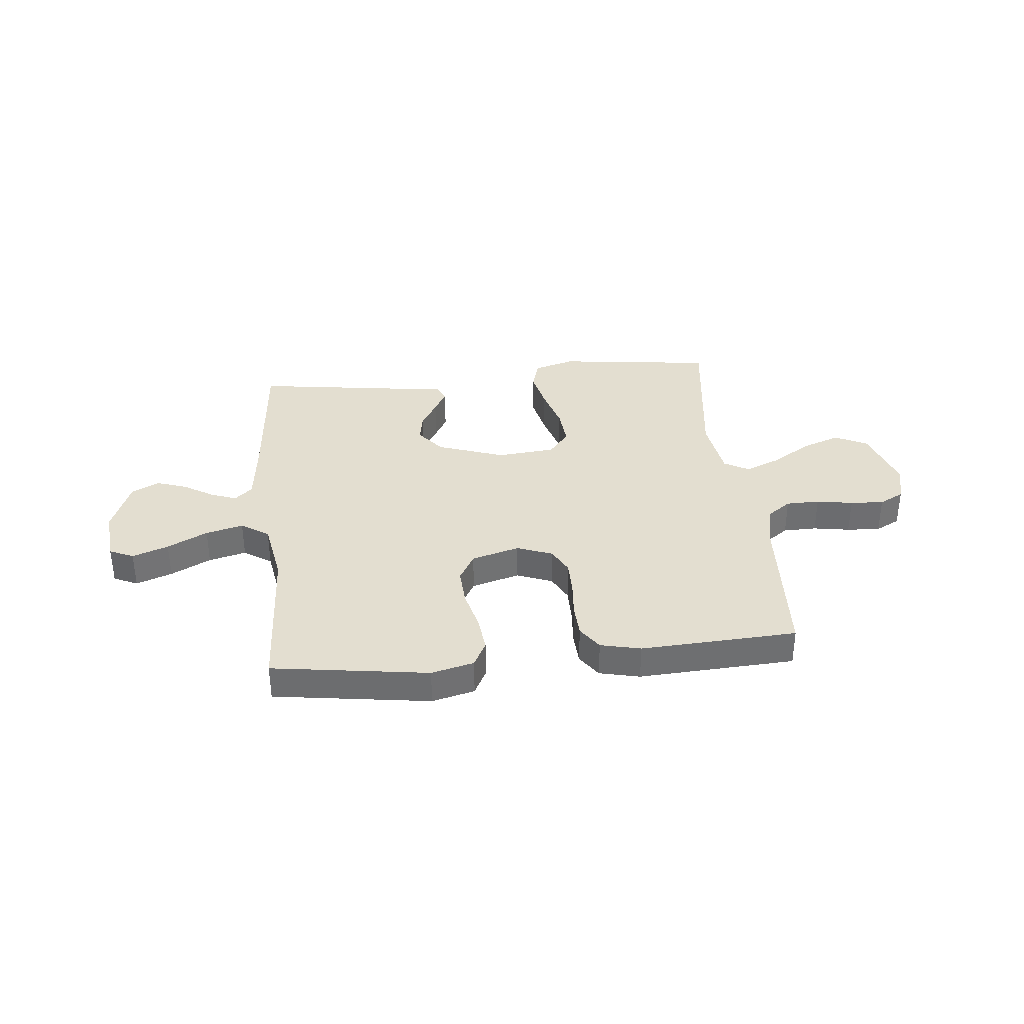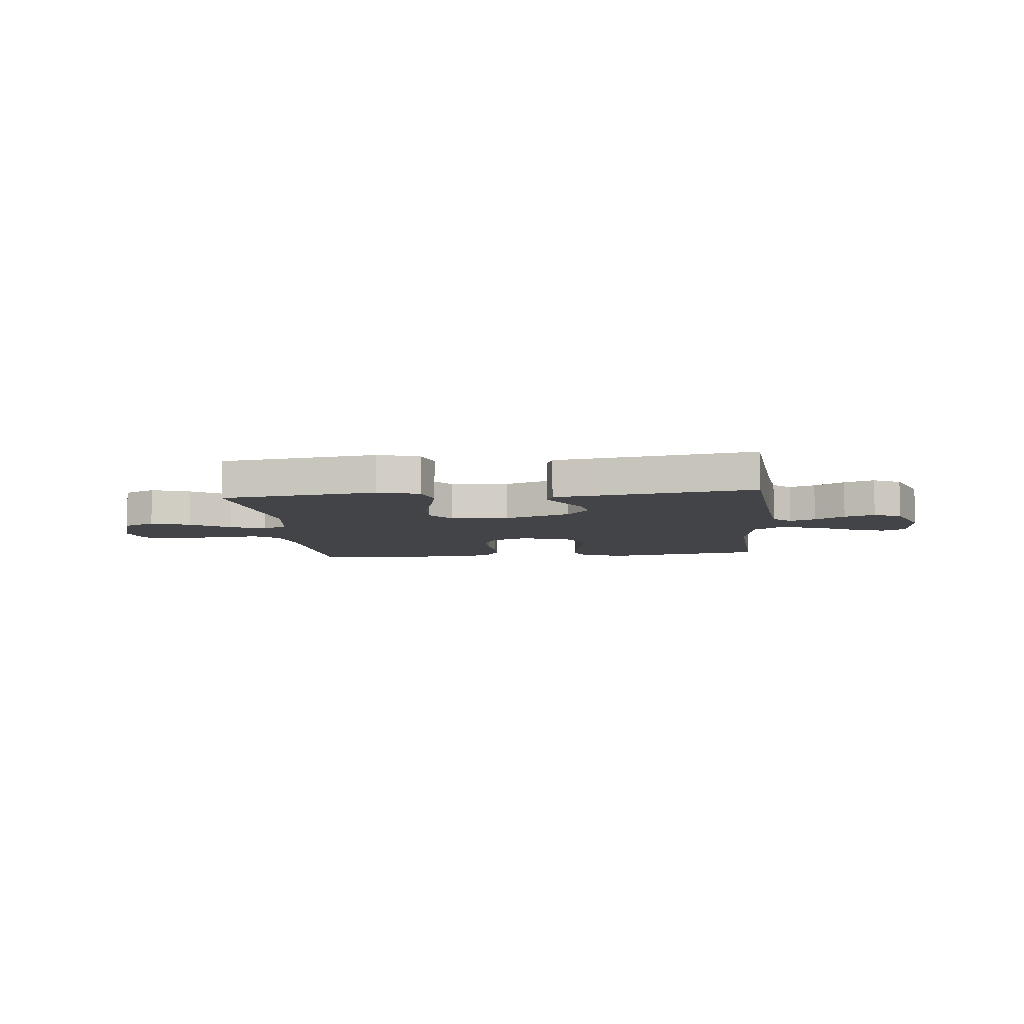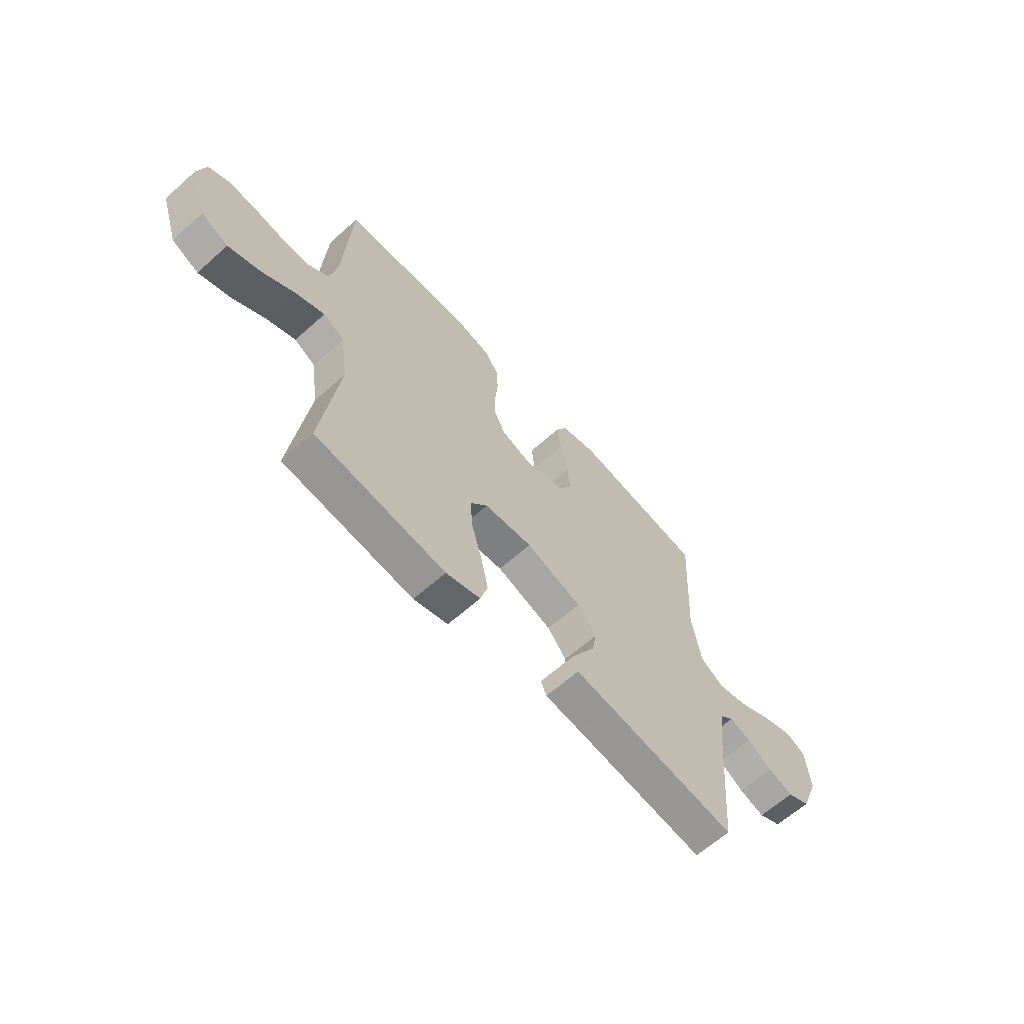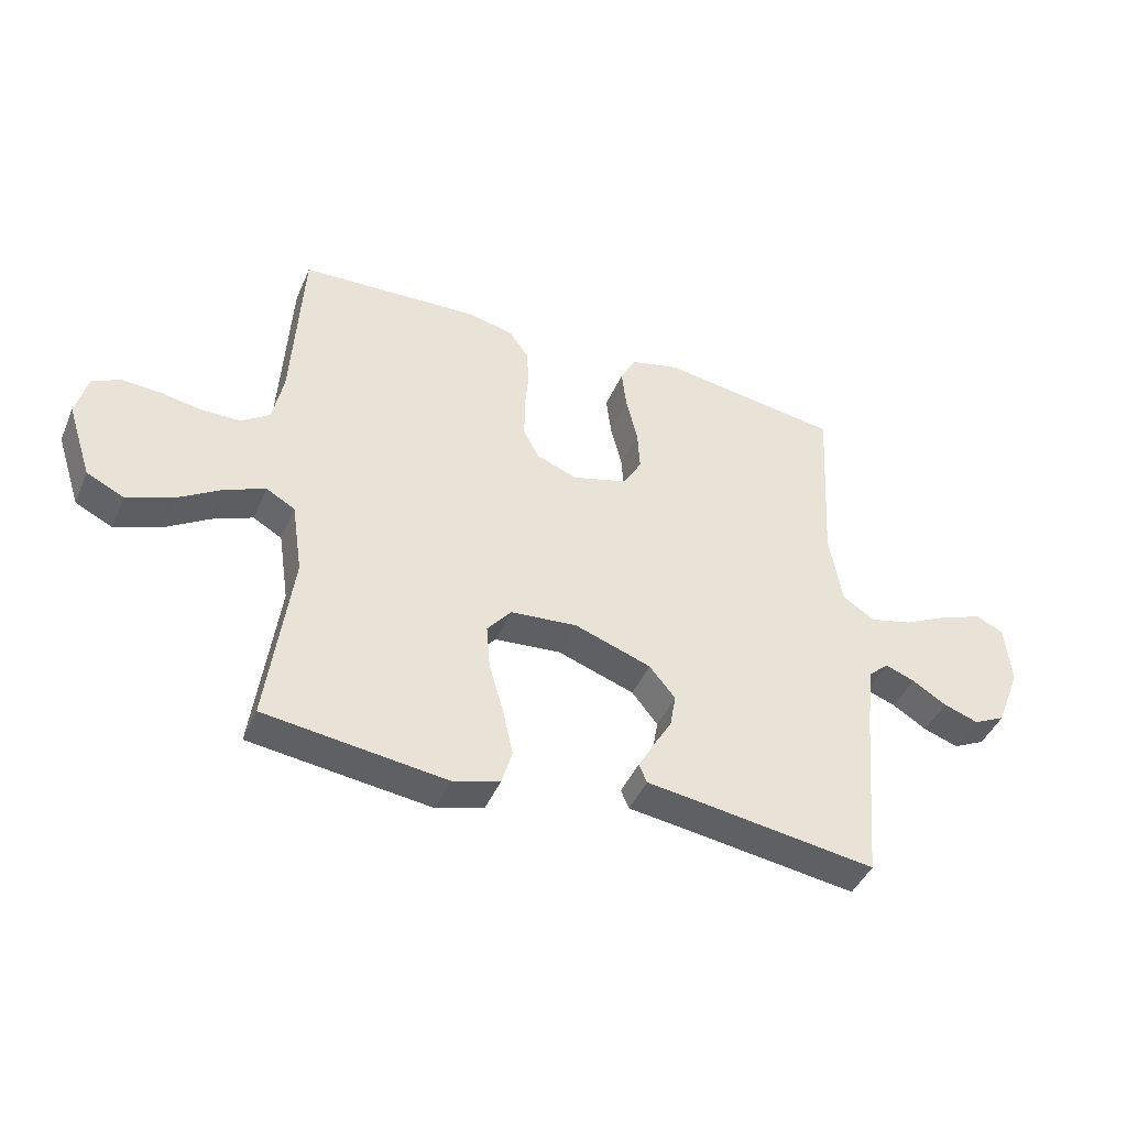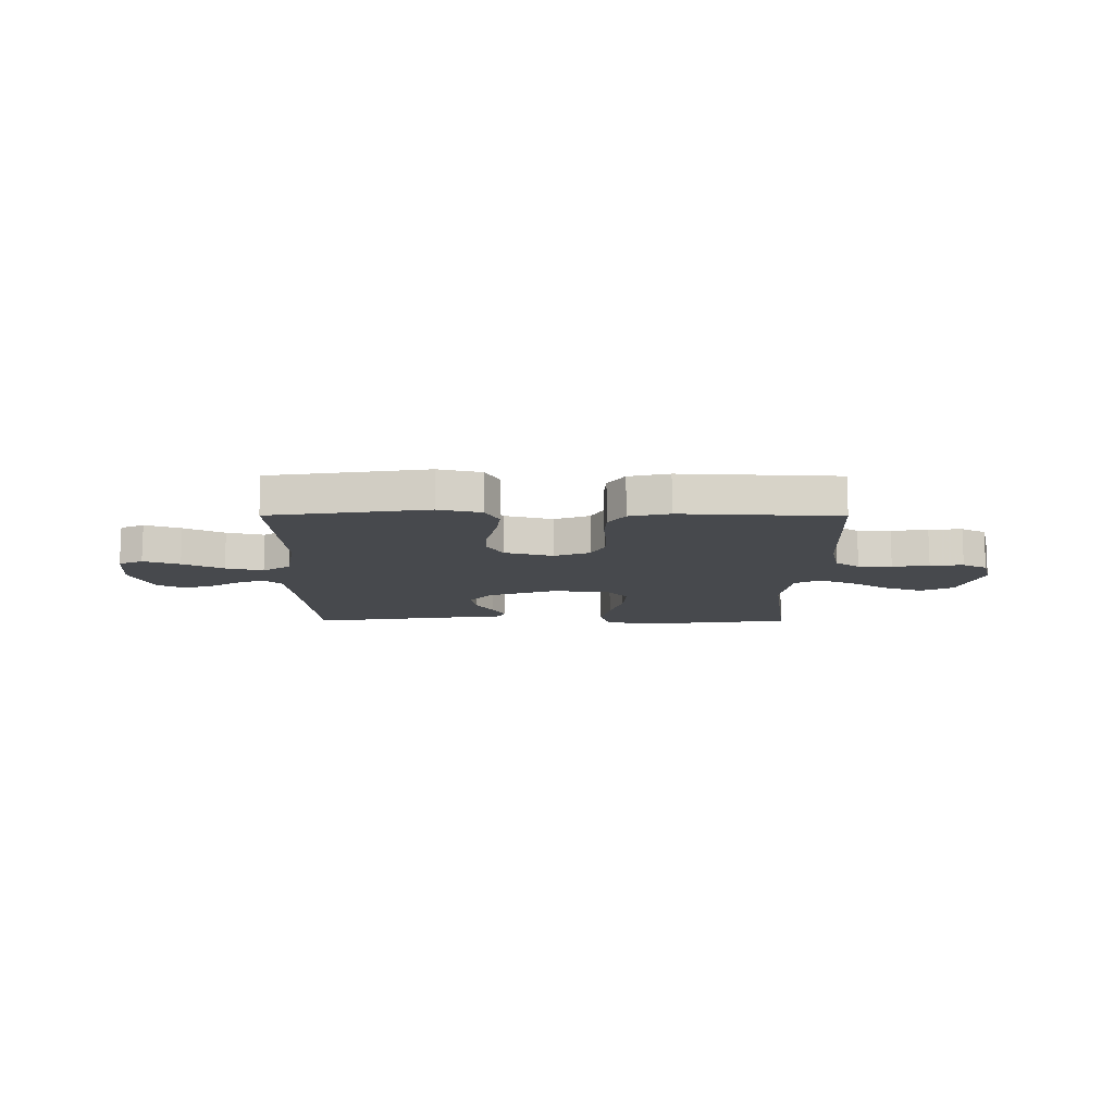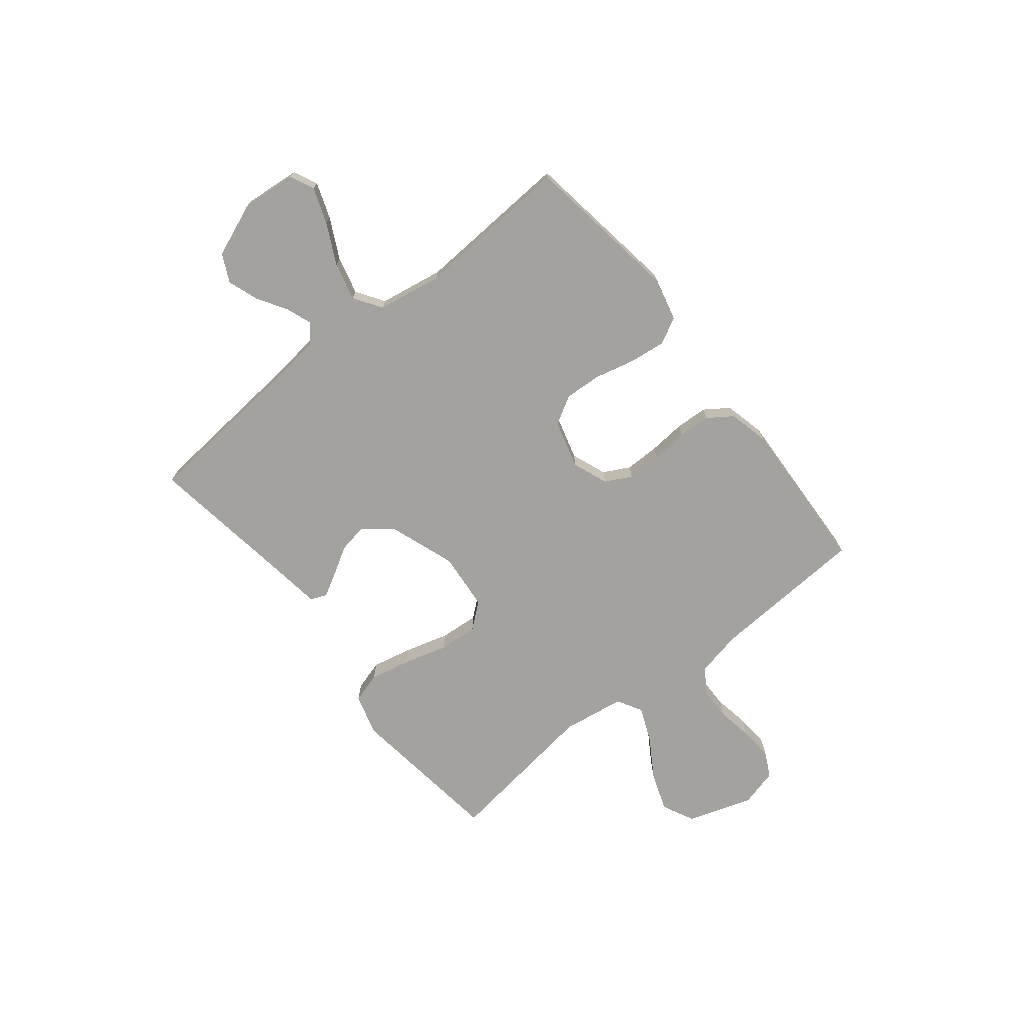
<metadata>
{"format":"obj","ext":"obj","renderer":"f3d","projection":"perspective","resolution":1024,"background":"white","views":[{"elev":35.8,"azim":-5.9,"up":"+Y"},{"elev":-7.8,"azim":-173.9,"up":"+Y"},{"elev":-63.2,"azim":132.1,"up":"+Z"},{"elev":-43.6,"azim":157.7,"up":"+Z"},{"elev":-12.1,"azim":-0.2,"up":"+Y"},{"elev":-72.5,"azim":-51.3,"up":"+Y"}]}
</metadata>
<code>
v 0.5 0.07 -0.5
v 0.2 0.07 -0.538
v 0.121 0.07 -0.515
v 0.104 0.07 -0.457
v 0.121 0.07 -0.379
v 0.145 0.07 -0.295
v 0.151 0.07 -0.221
v 0.111 0.07 -0.172
v 0 0.07 -0.162
v -0.128 0.07 -0.207
v -0.171 0.07 -0.26
v -0.161 0.07 -0.316
v -0.129 0.07 -0.37
v -0.104 0.07 -0.415
v -0.117 0.07 -0.446
v -0.2 0.07 -0.457
v -0.5 0.07 -0.5
v -0.526 0.07 -0.2
v -0.539 0.07 -0.088
v -0.573 0.07 -0.058
v -0.622 0.07 -0.076
v -0.679 0.07 -0.111
v -0.737 0.07 -0.131
v -0.79 0.07 -0.105
v -0.831 0.07 0
v -0.821 0.07 0.103
v -0.775 0.07 0.124
v -0.706 0.07 0.099
v -0.629 0.07 0.06
v -0.557 0.07 0.042
v -0.504 0.07 0.077
v -0.483 0.07 0.2
v -0.5 0.07 0.5
v -0.2 0.07 0.544
v -0.118 0.07 0.524
v -0.092 0.07 0.474
v -0.1 0.07 0.405
v -0.119 0.07 0.328
v -0.123 0.07 0.257
v -0.092 0.07 0.203
v 0 0.07 0.177
v 0.068 0.07 0.203
v 0.094 0.07 0.253
v 0.094 0.07 0.319
v 0.088 0.07 0.389
v 0.091 0.07 0.451
v 0.123 0.07 0.497
v 0.2 0.07 0.515
v 0.5 0.07 0.5
v 0.517 0.07 0.2
v 0.535 0.07 0.114
v 0.581 0.07 0.081
v 0.645 0.07 0.08
v 0.715 0.07 0.092
v 0.779 0.07 0.096
v 0.826 0.07 0.072
v 0.845 0.07 0
v 0.804 0.07 -0.125
v 0.742 0.07 -0.155
v 0.668 0.07 -0.128
v 0.593 0.07 -0.081
v 0.526 0.07 -0.053
v 0.478 0.07 -0.08
v 0.46 0.07 -0.2
v 0.5 0 -0.5
v 0.2 0 -0.538
v 0.121 0 -0.515
v 0.104 0 -0.457
v 0.121 0 -0.379
v 0.145 0 -0.295
v 0.151 0 -0.221
v 0.111 0 -0.172
v 0 0 -0.162
v -0.128 0 -0.207
v -0.171 0 -0.26
v -0.161 0 -0.316
v -0.129 0 -0.37
v -0.104 0 -0.415
v -0.117 0 -0.446
v -0.2 0 -0.457
v -0.5 0 -0.5
v -0.526 0 -0.2
v -0.539 0 -0.088
v -0.573 0 -0.058
v -0.622 0 -0.076
v -0.679 0 -0.111
v -0.737 0 -0.131
v -0.79 0 -0.105
v -0.831 0 0
v -0.821 0 0.103
v -0.775 0 0.124
v -0.706 0 0.099
v -0.629 0 0.06
v -0.557 0 0.042
v -0.504 0 0.077
v -0.483 0 0.2
v -0.5 0 0.5
v -0.2 0 0.544
v -0.118 0 0.524
v -0.092 0 0.474
v -0.1 0 0.405
v -0.119 0 0.328
v -0.123 0 0.257
v -0.092 0 0.203
v 0 0 0.177
v 0.068 0 0.203
v 0.094 0 0.253
v 0.094 0 0.319
v 0.088 0 0.389
v 0.091 0 0.451
v 0.123 0 0.497
v 0.2 0 0.515
v 0.5 0 0.5
v 0.517 0 0.2
v 0.535 0 0.114
v 0.581 0 0.081
v 0.645 0 0.08
v 0.715 0 0.092
v 0.779 0 0.096
v 0.826 0 0.072
v 0.845 0 0
v 0.804 0 -0.125
v 0.742 0 -0.155
v 0.668 0 -0.128
v 0.593 0 -0.081
v 0.526 0 -0.053
v 0.478 0 -0.08
v 0.46 0 -0.2
f 59 60 61
f 58 59 61
f 57 58 61
f 56 57 61
f 55 56 61
f 54 55 61
f 53 54 61
f 52 53 61 62
f 51 52 62 63
f 48 49 50
f 47 48 50
f 46 47 50
f 45 46 50
f 44 45 50
f 50 51 63
f 44 50 63
f 43 44 63
f 36 37 38
f 35 36 38
f 34 35 38
f 33 34 38
f 32 33 38
f 31 32 38 39
f 30 31 39 40
f 27 28 29
f 26 27 29
f 25 26 29
f 24 25 29
f 23 24 29
f 22 23 29
f 21 22 29
f 20 21 29 30
f 30 40 41
f 20 30 41
f 19 20 41
f 16 17 18
f 16 18 19
f 15 16 19
f 14 15 19
f 13 14 19
f 12 13 19
f 4 5 6
f 3 4 6
f 2 3 6
f 1 2 6
f 64 1 6
f 64 6 7
f 64 7 8
f 63 64 8
f 43 63 8
f 42 43 8
f 41 42 8 9
f 19 41 9 10
f 11 12 19
f 10 11 19
f 125 124 123
f 125 123 122
f 125 122 121
f 125 121 120
f 125 120 119
f 125 119 118
f 125 118 117
f 126 125 117 116
f 127 126 116 115
f 114 113 112
f 114 112 111
f 114 111 110
f 114 110 109
f 114 109 108
f 127 115 114
f 127 114 108
f 127 108 107
f 102 101 100
f 102 100 99
f 102 99 98
f 102 98 97
f 102 97 96
f 103 102 96 95
f 104 103 95 94
f 93 92 91
f 93 91 90
f 93 90 89
f 93 89 88
f 93 88 87
f 93 87 86
f 93 86 85
f 94 93 85 84
f 105 104 94
f 105 94 84
f 105 84 83
f 82 81 80
f 83 82 80
f 83 80 79
f 83 79 78
f 83 78 77
f 83 77 76
f 70 69 68
f 70 68 67
f 70 67 66
f 70 66 65
f 70 65 128
f 71 70 128
f 72 71 128
f 72 128 127
f 72 127 107
f 72 107 106
f 73 72 106 105
f 74 73 105 83
f 83 76 75
f 83 75 74
f 1 65 66 2
f 2 66 67 3
f 3 67 68 4
f 4 68 69 5
f 5 69 70 6
f 6 70 71 7
f 7 71 72 8
f 8 72 73 9
f 9 73 74 10
f 10 74 75 11
f 11 75 76 12
f 12 76 77 13
f 13 77 78 14
f 14 78 79 15
f 15 79 80 16
f 16 80 81 17
f 17 81 82 18
f 18 82 83 19
f 19 83 84 20
f 20 84 85 21
f 21 85 86 22
f 22 86 87 23
f 23 87 88 24
f 24 88 89 25
f 25 89 90 26
f 26 90 91 27
f 27 91 92 28
f 28 92 93 29
f 29 93 94 30
f 30 94 95 31
f 31 95 96 32
f 32 96 97 33
f 33 97 98 34
f 34 98 99 35
f 35 99 100 36
f 36 100 101 37
f 37 101 102 38
f 38 102 103 39
f 39 103 104 40
f 40 104 105 41
f 41 105 106 42
f 42 106 107 43
f 43 107 108 44
f 44 108 109 45
f 45 109 110 46
f 46 110 111 47
f 47 111 112 48
f 48 112 113 49
f 49 113 114 50
f 50 114 115 51
f 51 115 116 52
f 52 116 117 53
f 53 117 118 54
f 54 118 119 55
f 55 119 120 56
f 56 120 121 57
f 57 121 122 58
f 58 122 123 59
f 59 123 124 60
f 60 124 125 61
f 61 125 126 62
f 62 126 127 63
f 63 127 128 64
f 64 128 65 1

</code>
